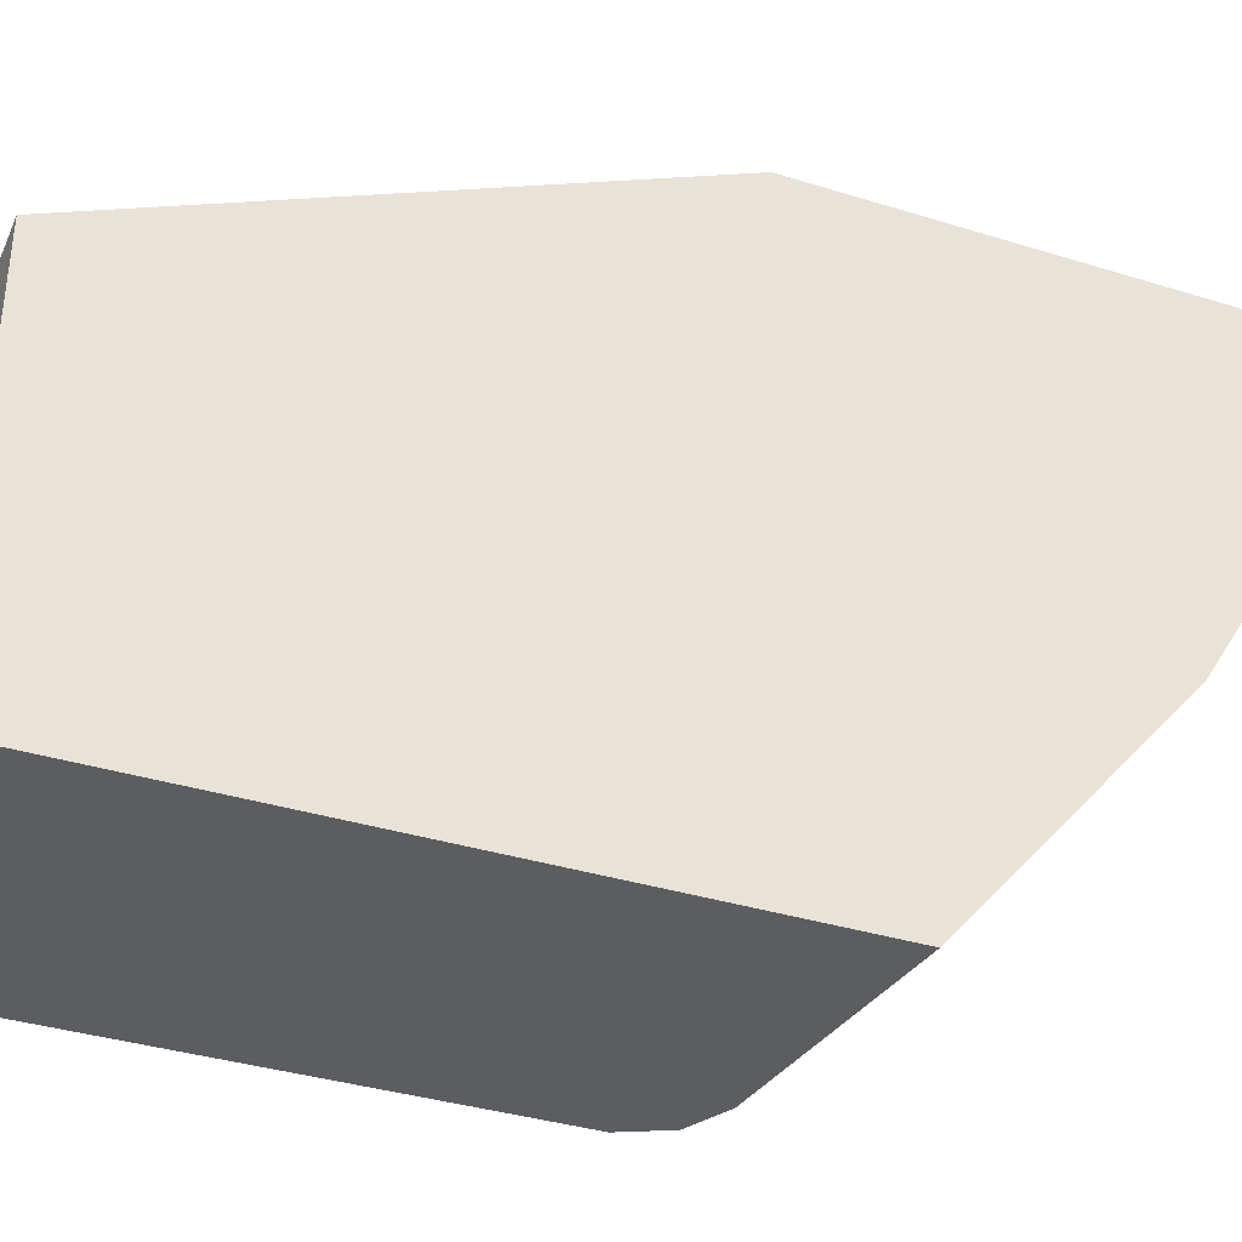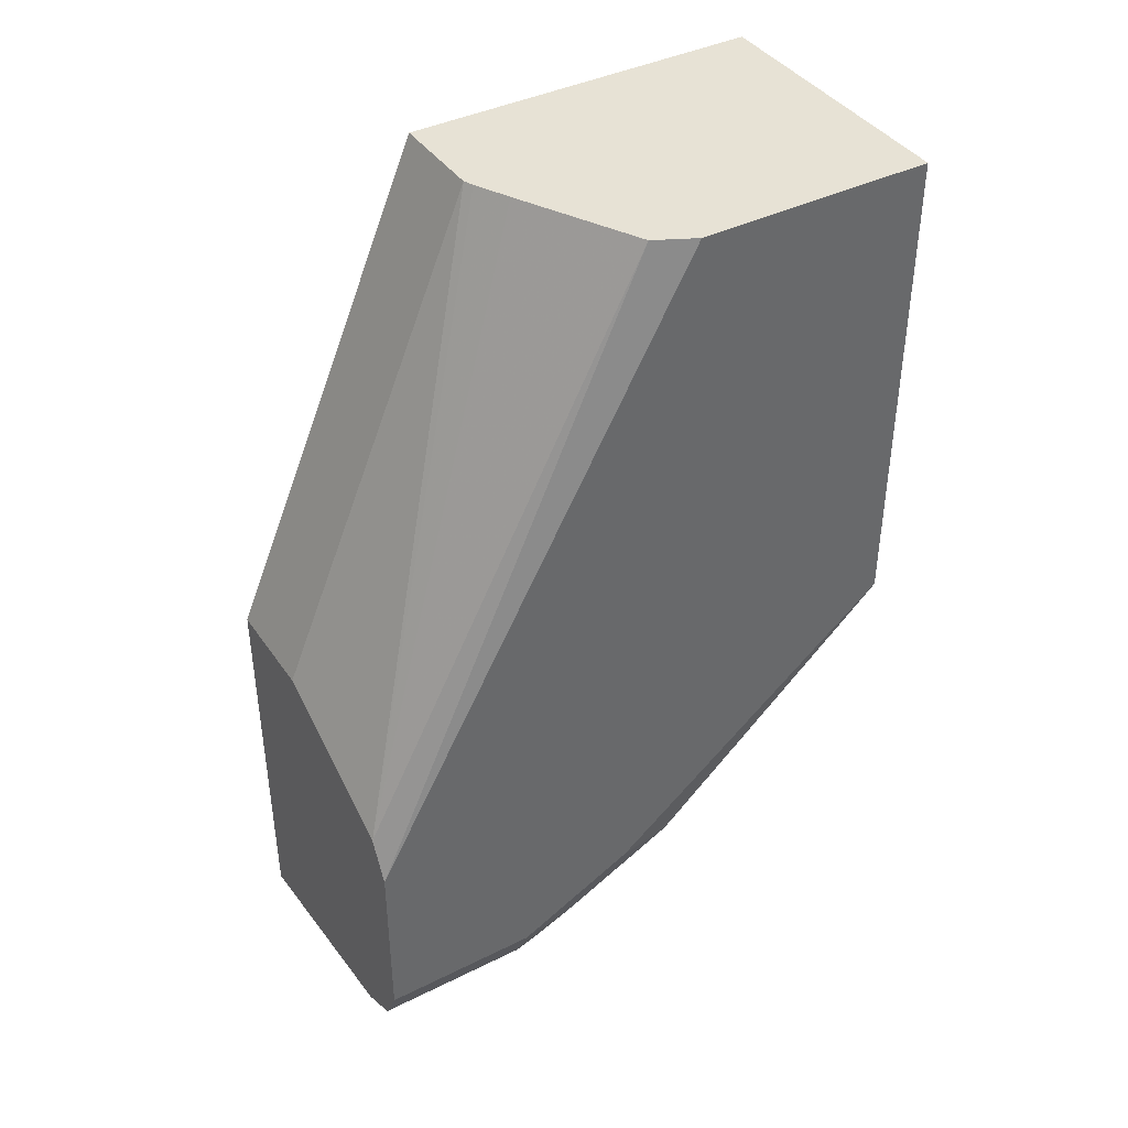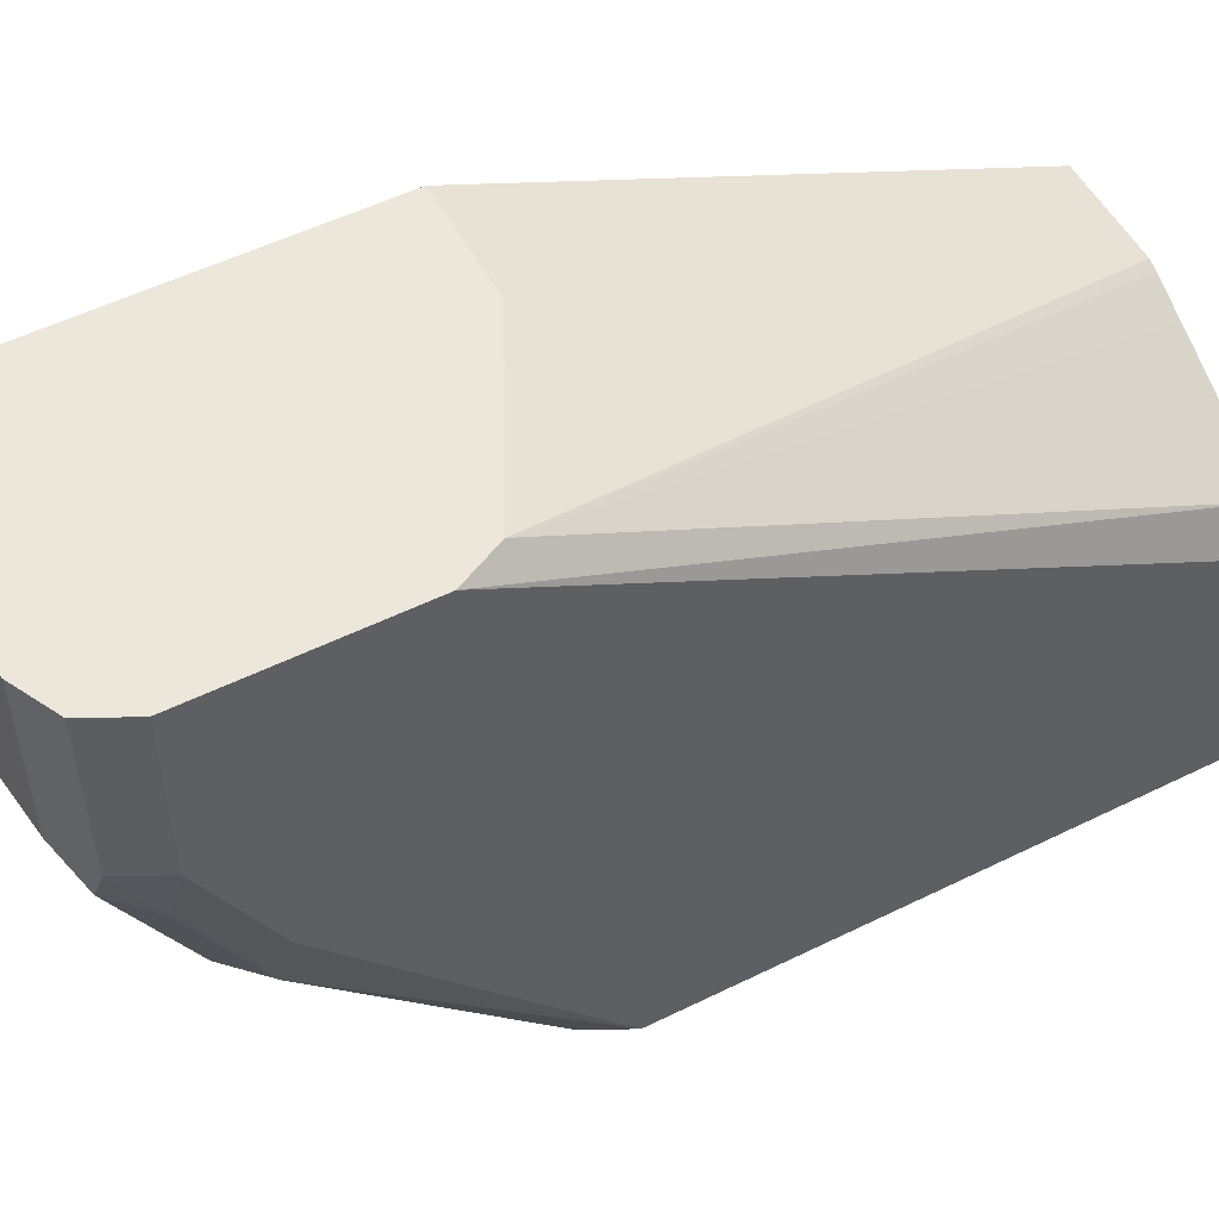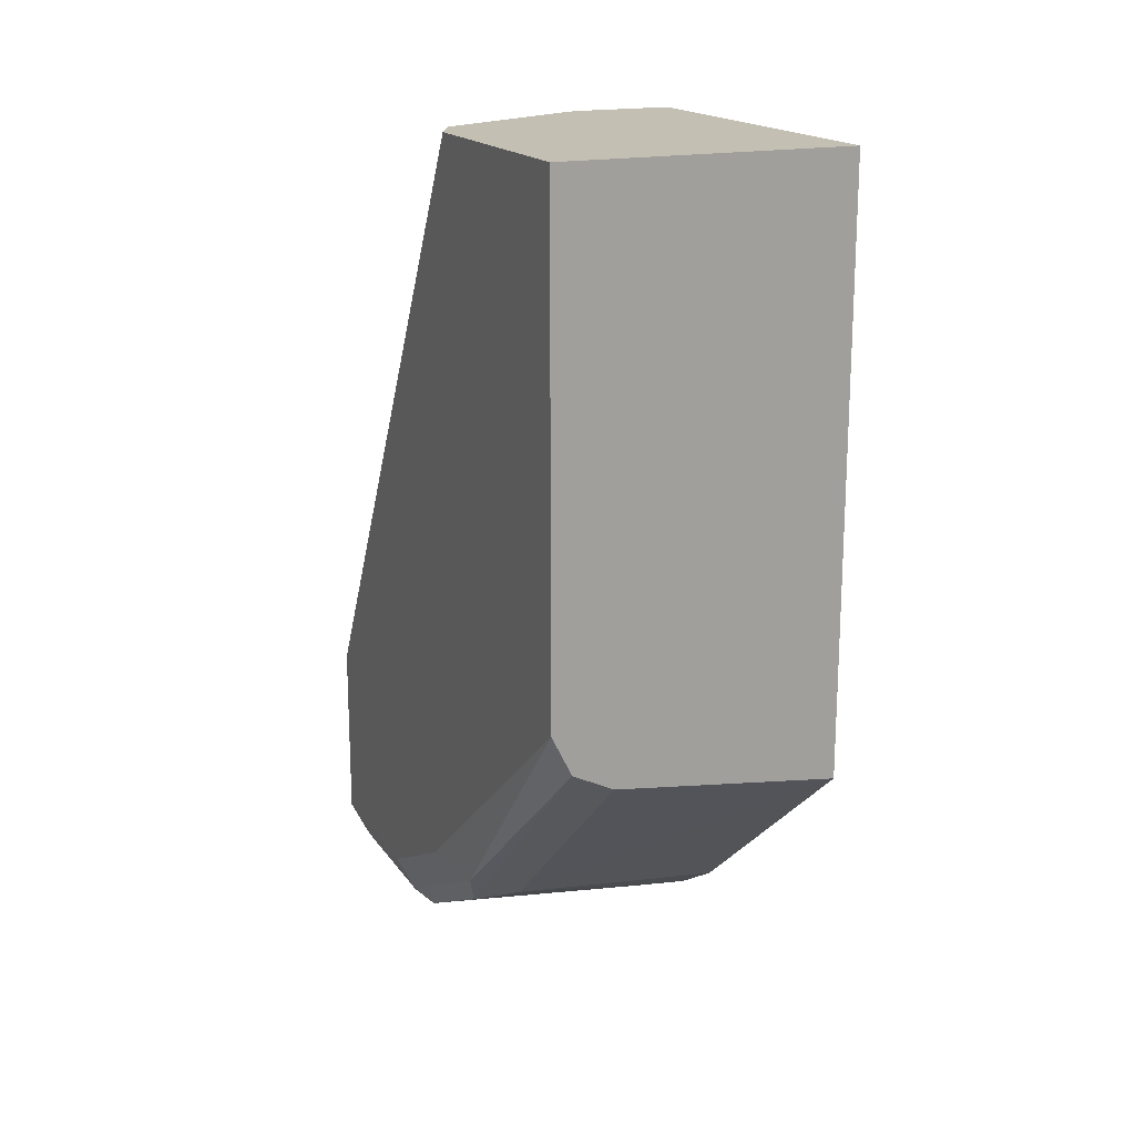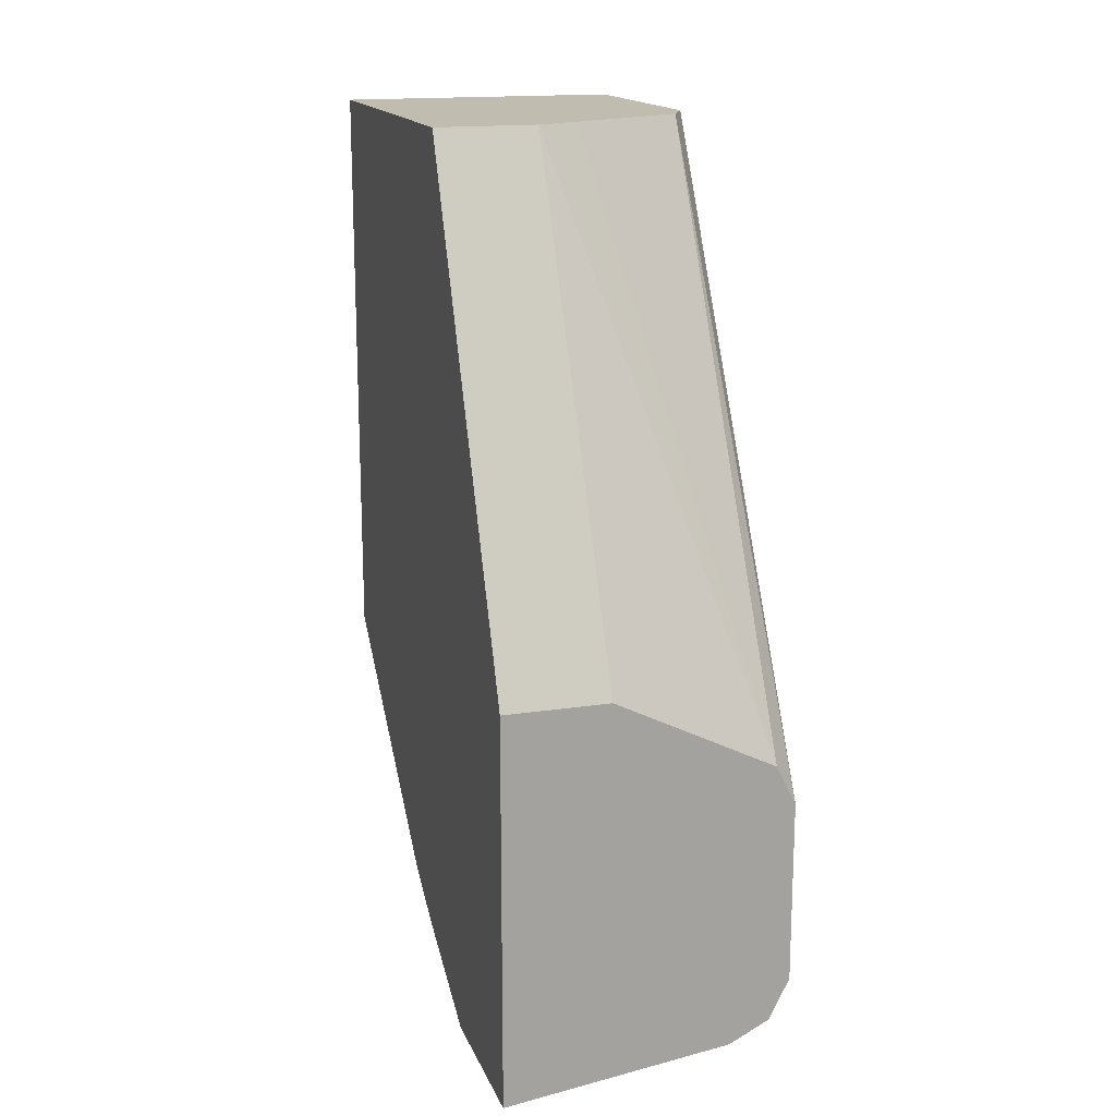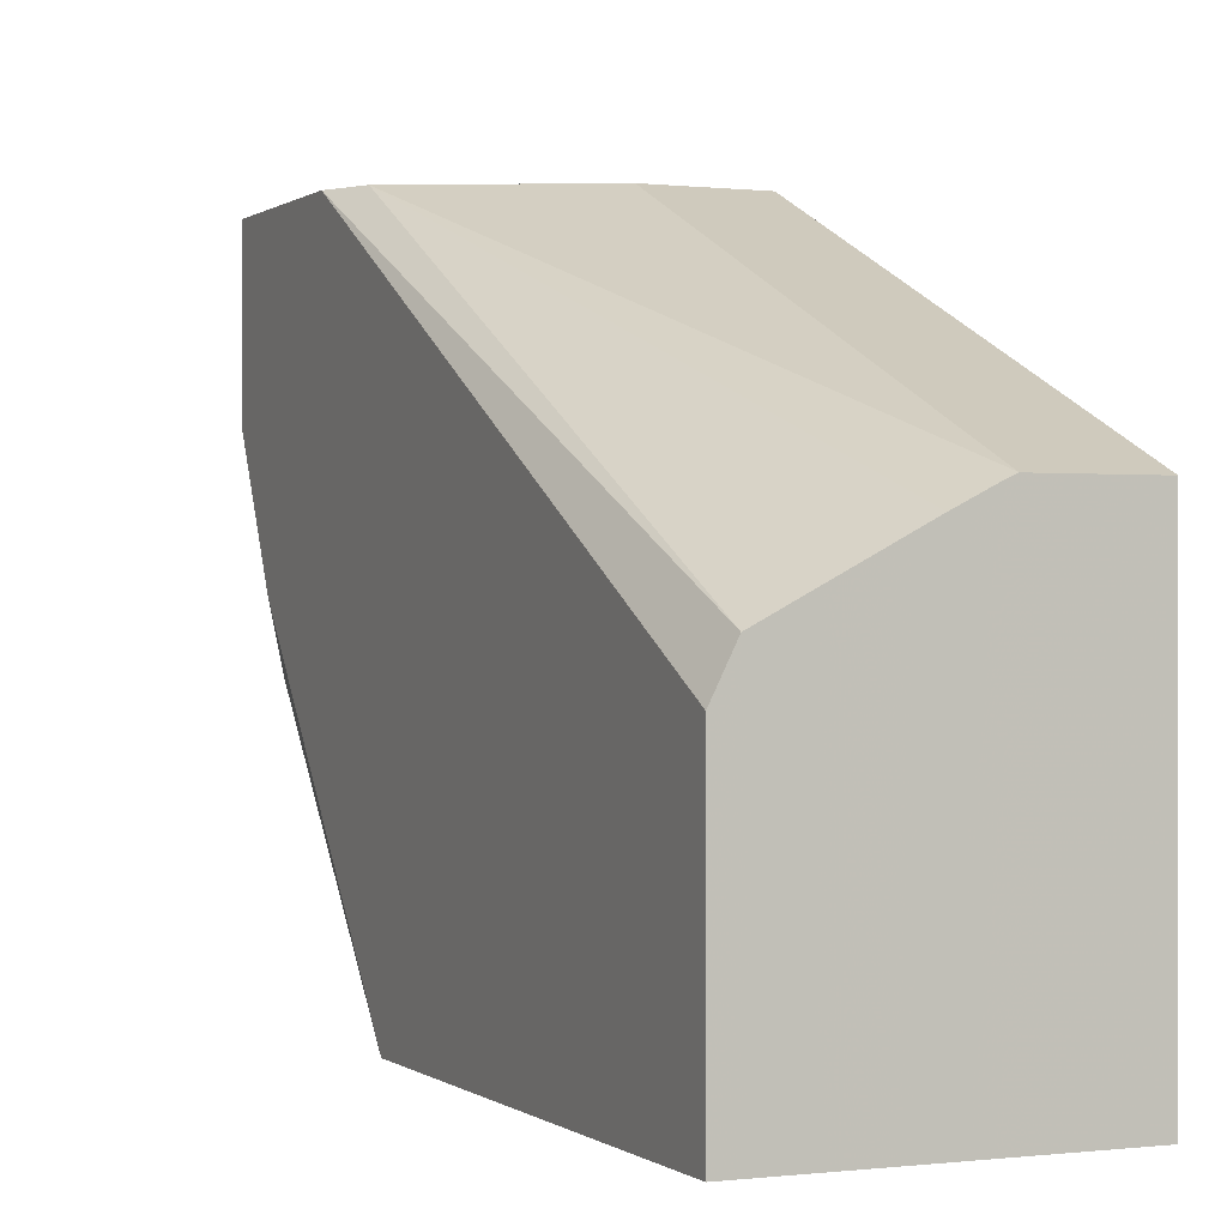
<metadata>
{"format":"obj","ext":"obj","renderer":"f3d","projection":"perspective","resolution":1024,"background":"white","views":[{"elev":-35.9,"azim":67.7,"up":"+Y"},{"elev":40.4,"azim":-121.3,"up":"+Z"},{"elev":52.8,"azim":-117.9,"up":"+Y"},{"elev":17.8,"azim":-23.8,"up":"+Z"},{"elev":16.5,"azim":162.8,"up":"+Z"},{"elev":0.2,"azim":-23.8,"up":"+Y"}]}
</metadata>
<code>
v -0.05787 0.2944 0.3641
v -0.05787 0.2484 0.3641
v -0.1242 0.2944 0.3726
v -0.05787 0.2944 0.4791
v -0.05787 0.2129 0.3819
v -0.1331 0.2395 0.377
v -0.1242 0.2484 0.3726
v -0.136 0.2944 0.3785
v -0.08872 0.2944 0.4791
v -0.05787 0.2319 0.6235
v -0.05787 0.1951 0.3927
v -0.1242 0.1893 0.4022
v -0.1331 0.2041 0.3948
v -0.136 0.2484 0.3785
v -0.1375 0.1952 0.4059
v -0.1375 0.2307 0.3881
v -0.1384 0.2944 0.3833
v -0.09595 0.2944 0.4754
v -0.08747 0.2319 0.6235
v -0.05787 0.1243 0.6235
v -0.05787 0.1243 0.4528
v -0.1242 0.1243 0.4613
v -0.1359 0.1243 0.4671
v -0.136 0.1243 0.4672
v -0.1419 0.2484 0.3903
v -0.1419 0.2129 0.4081
v -0.1419 0.1243 0.4789
v -0.1419 0.2944 0.3903
v -0.1314 0.2944 0.4577
v -0.09028 0.2307 0.6235
v -0.136 0.2944 0.4554
v -0.1419 0.1243 0.6235
v -0.1419 0.1243 0.4791
v -0.1419 0.2944 0.4436
v -0.1004 0.2256 0.6235
v -0.136 0.207 0.6235
v -0.1419 0.1952 0.6235
f 17 25 28
f 15 27 26
f 15 24 27
f 15 25 16
f 15 26 25
f 14 25 17
f 14 16 25
f 12 22 23
f 12 24 13
f 12 23 24
f 12 21 22
f 11 21 12
f 18 29 19
f 10 32 20
f 13 24 15
f 19 29 31
f 25 34 28
f 20 32 33
f 10 37 32
f 34 37 36
f 31 36 35
f 31 34 36
f 30 31 35
f 26 27 33
f 25 37 34
f 25 32 37
f 25 33 32
f 25 26 33
f 20 22 21
f 20 23 22
f 20 24 23
f 20 27 24
f 20 33 27
f 19 31 30
f 10 36 37
f 1 5 2
f 10 30 35
f 1 20 21
f 1 10 20
f 1 4 10
f 1 9 4
f 1 29 18
f 1 31 29
f 1 21 11
f 1 34 31
f 1 17 28
f 1 8 17
f 1 3 8
f 1 7 3
f 1 2 7
f 10 35 36
f 1 28 34
f 1 11 5
f 1 18 9
f 2 5 6
f 10 19 30
f 8 14 17
f 6 16 14
f 6 15 16
f 6 13 15
f 6 14 7
f 5 13 6
f 9 18 19
f 5 11 12
f 4 19 10
f 4 9 19
f 3 14 8
f 3 7 14
f 2 6 7
f 5 12 13

</code>
